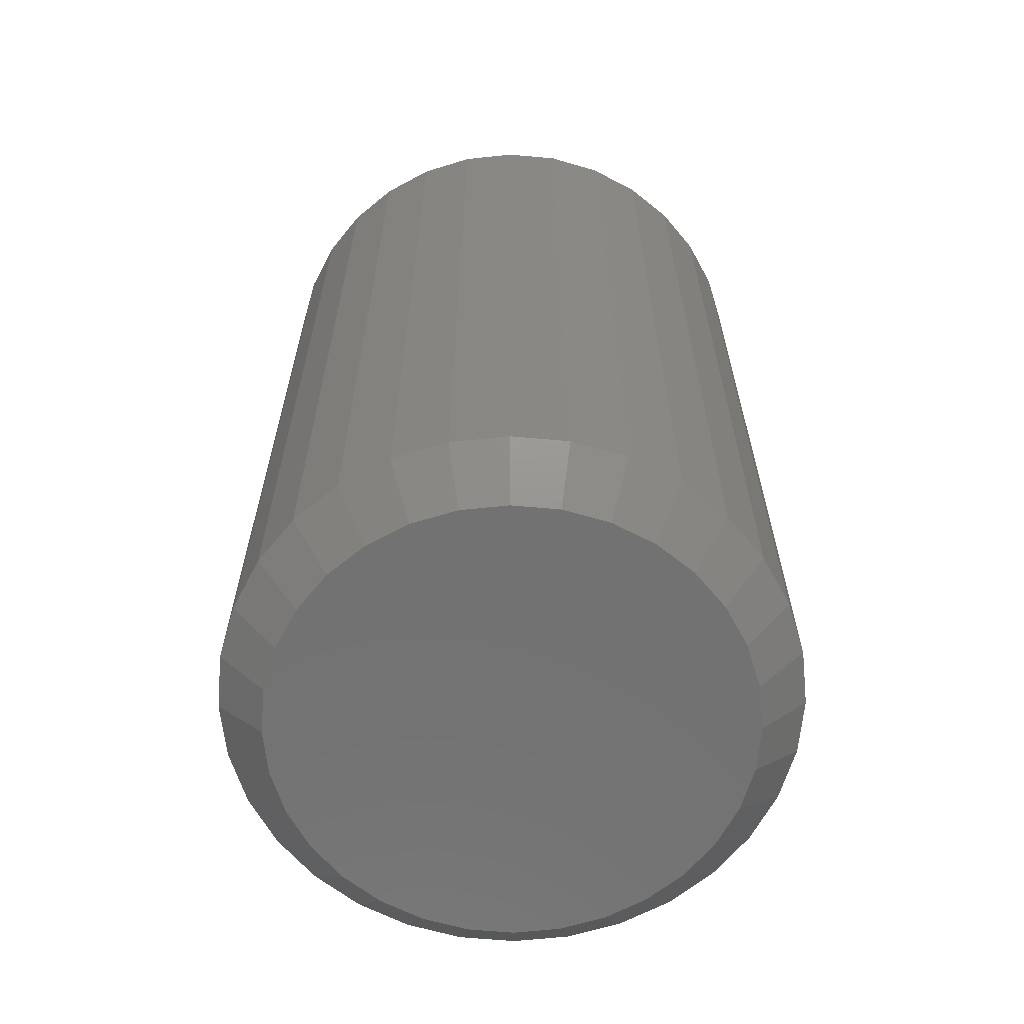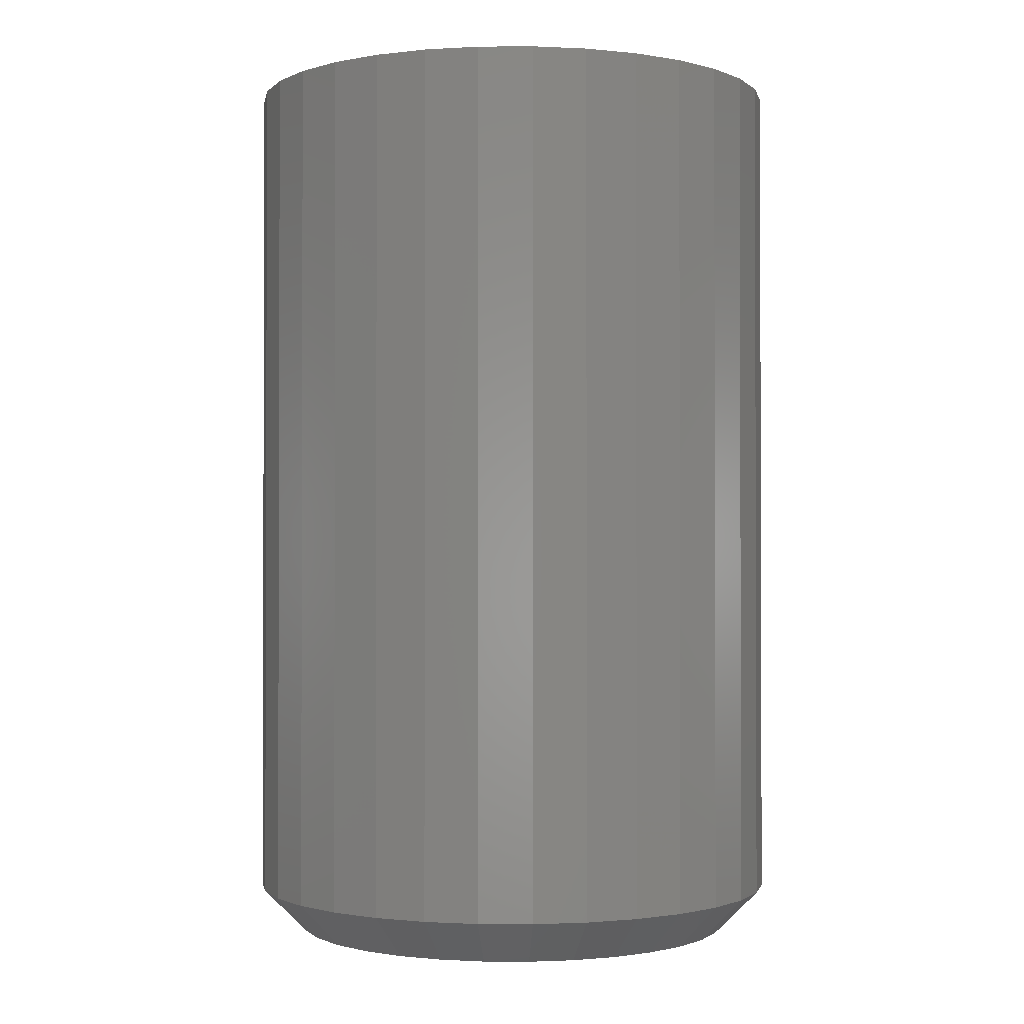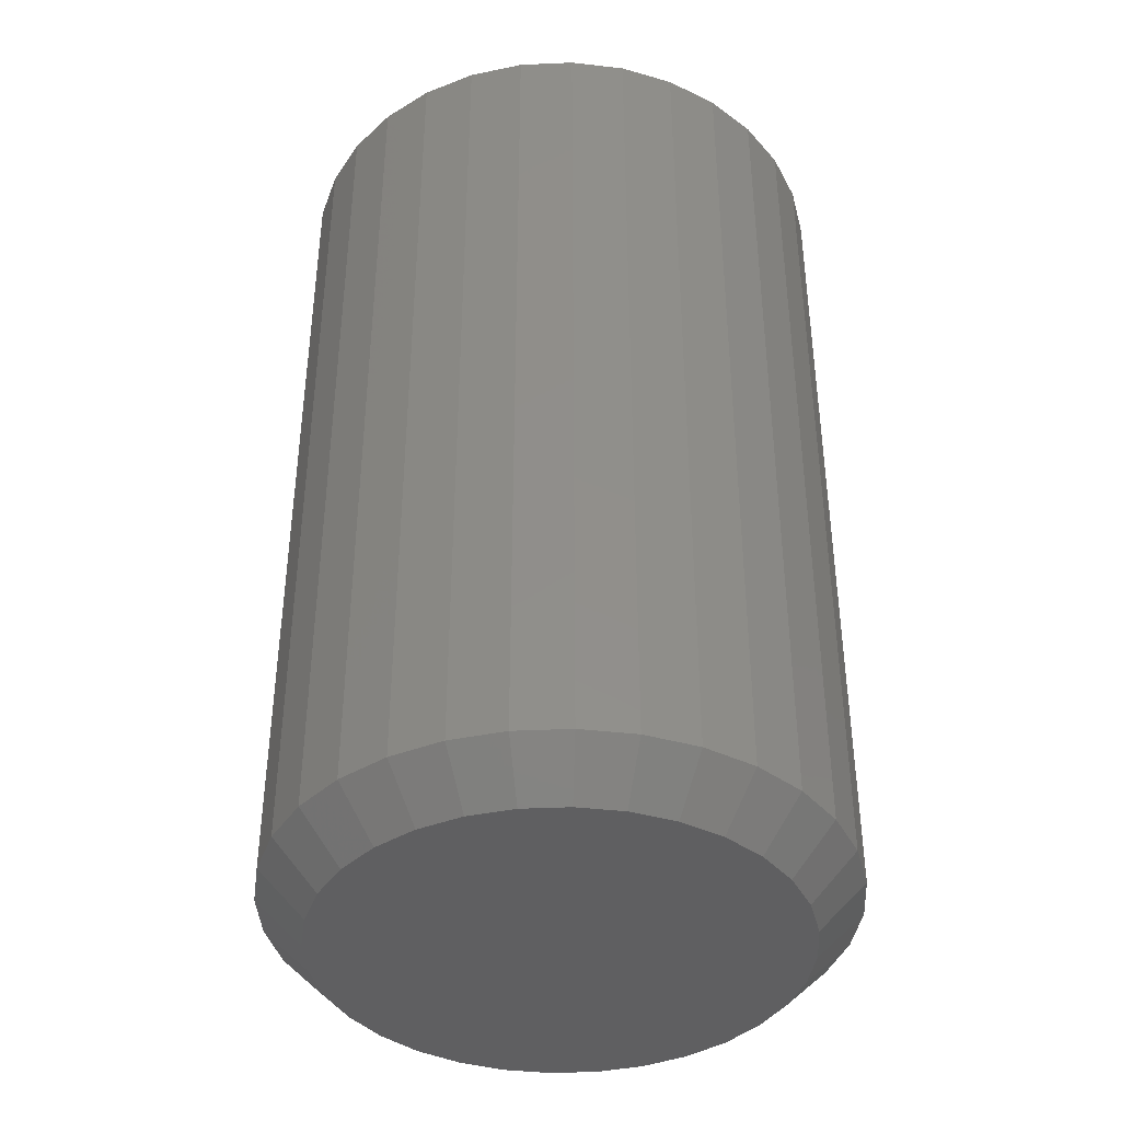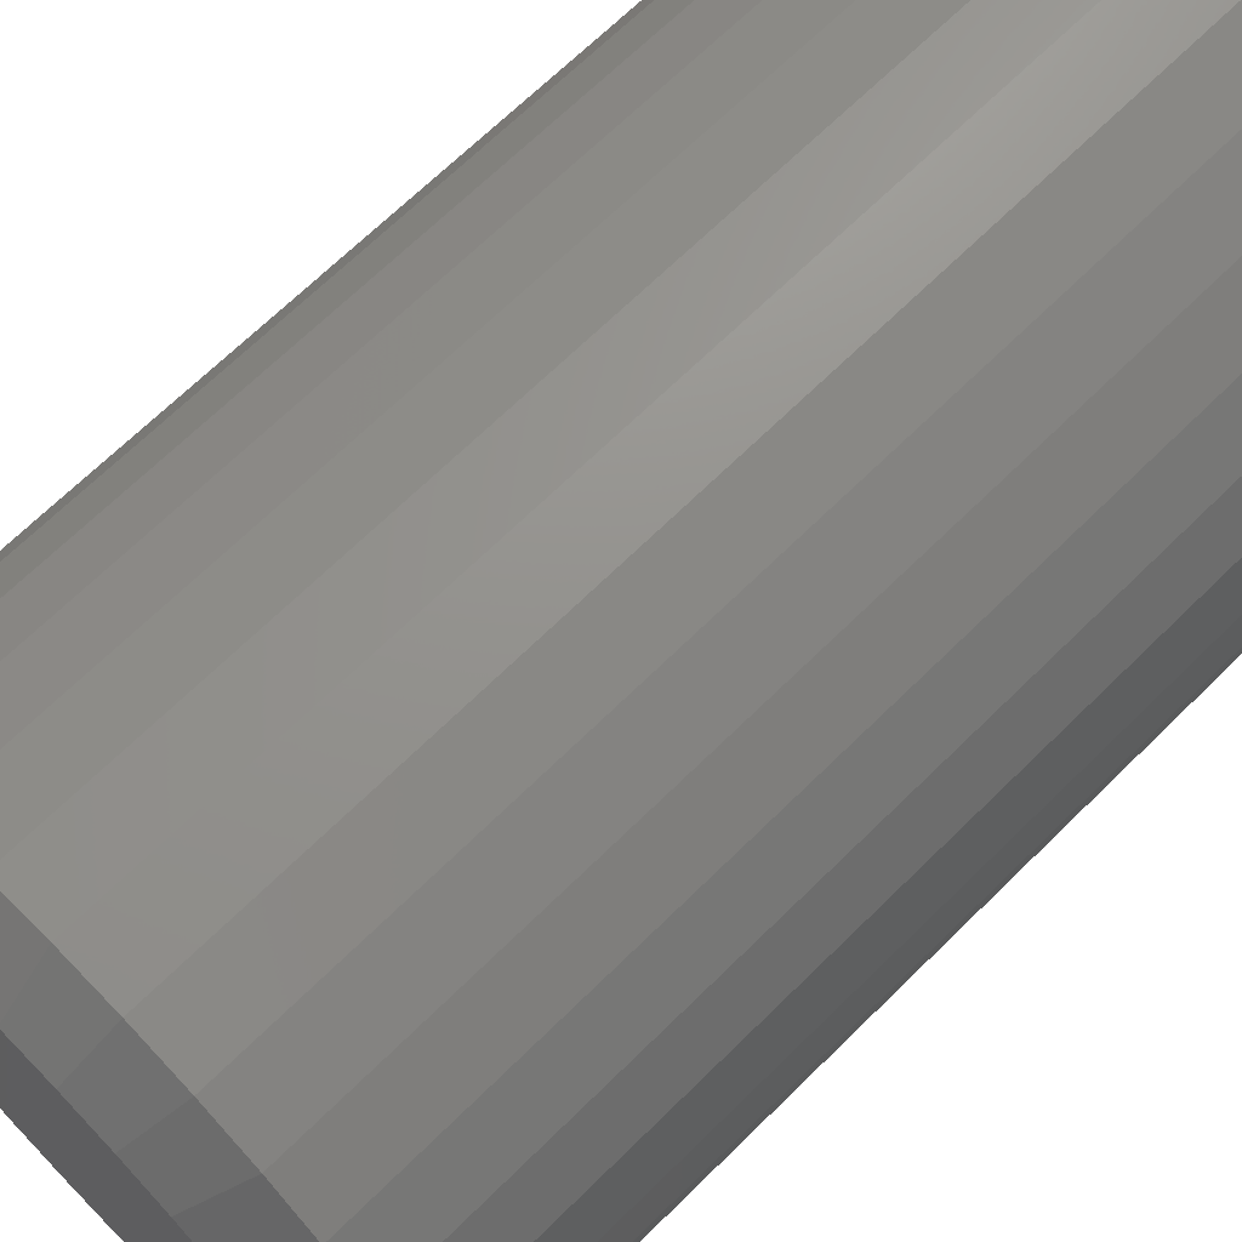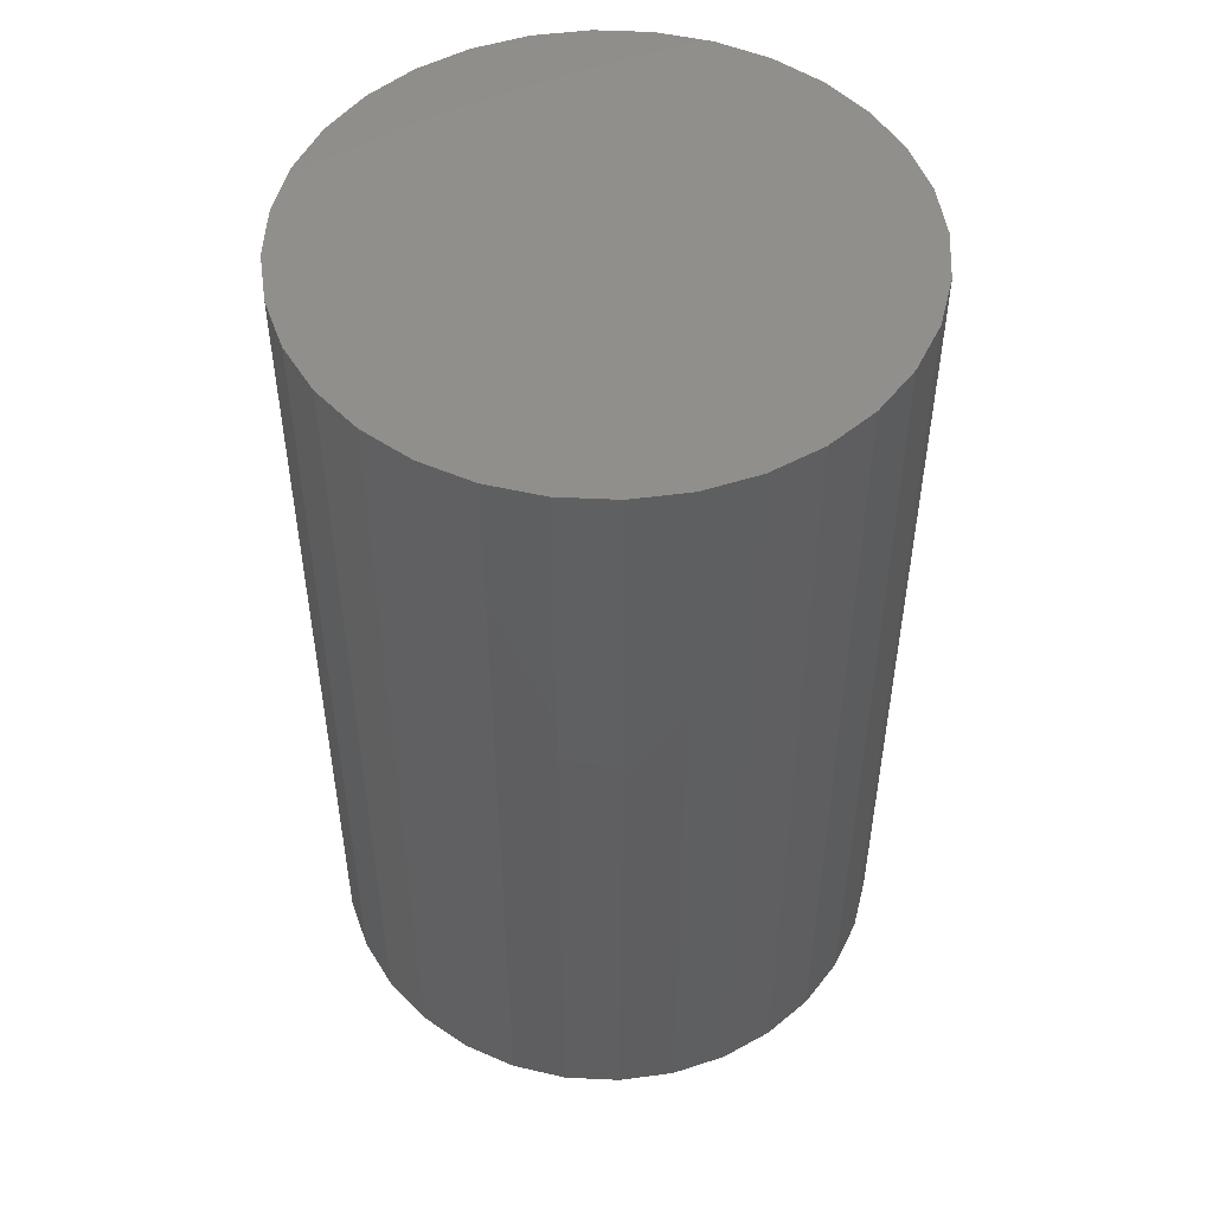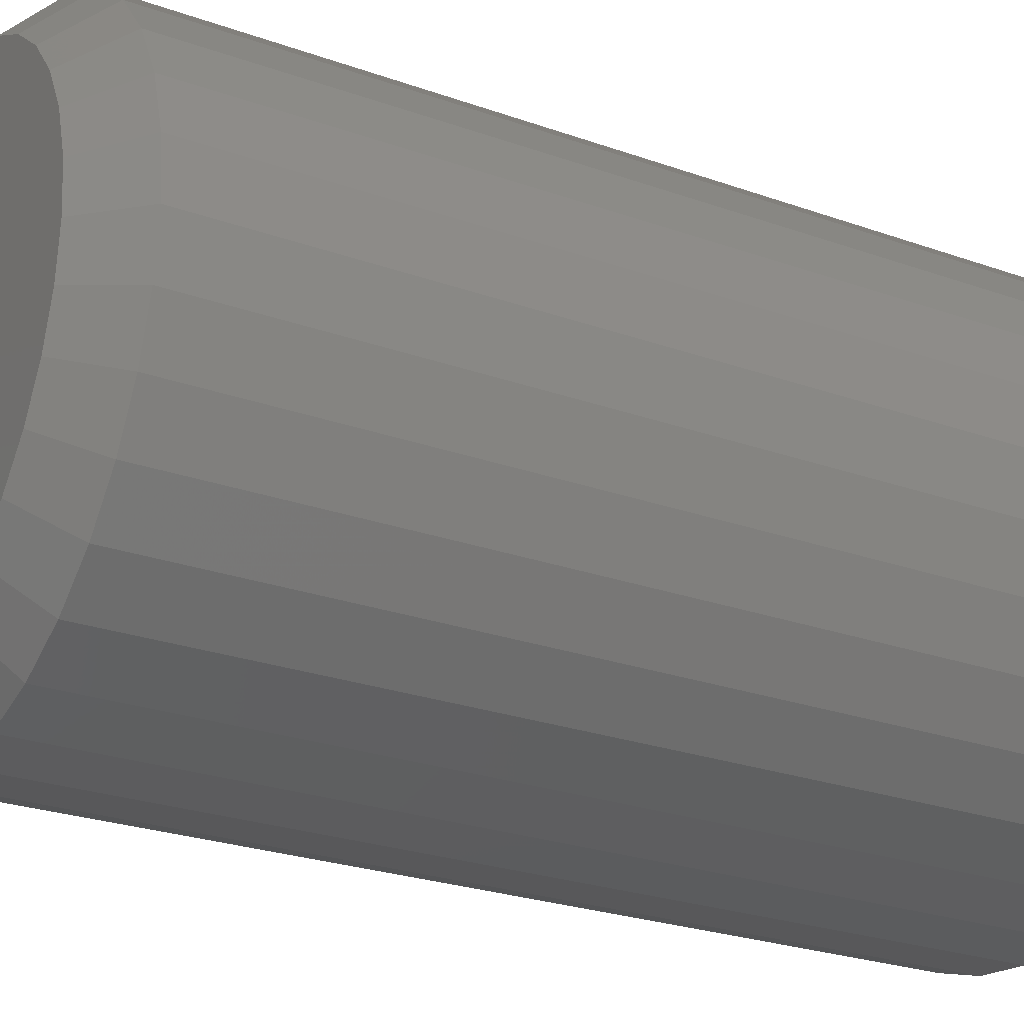
<metadata>
{"format":"stl","ext":"stl","renderer":"f3d","projection":"perspective","resolution":1024,"background":"white","views":[{"elev":-63.8,"azim":56.7,"up":"+Z"},{"elev":-1.1,"azim":-38.0,"up":"+Z"},{"elev":-40.0,"azim":42.5,"up":"+Z"},{"elev":68.2,"azim":-134.6,"up":"+Y"},{"elev":50.4,"azim":19.8,"up":"+Z"},{"elev":-24.9,"azim":-120.4,"up":"+Y"}]}
</metadata>
<code>
# stl→obj: 96 verts, 188 faces
v 0.4788 0.7076 0
v 0.4862 0.7098 0
v 0.4939 0.7106 0
v 0.5016 0.7098 0
v 0.5091 0.7076 0
v 0.4719 0.7039 0
v 0.5159 0.7039 0
v 0.4659 0.699 0
v 0.5219 0.699 0
v 0.461 0.693 0
v 0.5268 0.693 0
v 0.4574 0.6862 0
v 0.5305 0.6862 0
v 0.4551 0.6788 0
v 0.5327 0.6788 0
v 0.5305 0.6559 0
v 0.4574 0.6559 0
v 0.5327 0.6633 0
v 0.461 0.6491 0
v 0.5268 0.6491 0
v 0.4659 0.6431 0
v 0.5219 0.6431 0
v 0.4719 0.6382 0
v 0.5159 0.6382 0
v 0.4788 0.6345 0
v 0.5091 0.6345 0
v 0.4862 0.6323 0
v 0.4939 0.6315 0
v 0.5016 0.6323 0
v 0.4551 0.6633 0
v 0.4544 0.6711 0
v 0.5335 0.6711 0
v 0.5413 0.6711 0.007812
v 0.5413 0.6711 0.1562
v 0.5404 0.6618 0.007812
v 0.5404 0.6618 0.1562
v 0.5377 0.6529 0.007812
v 0.5377 0.6529 0.1562
v 0.5333 0.6447 0.007812
v 0.5333 0.6447 0.1562
v 0.5274 0.6376 0.007812
v 0.5274 0.6376 0.1562
v 0.5202 0.6317 0.007812
v 0.5202 0.6317 0.1562
v 0.512 0.6273 0.007812
v 0.512 0.6273 0.1562
v 0.5032 0.6246 0.007812
v 0.5032 0.6246 0.1562
v 0.4939 0.6237 0.007812
v 0.4939 0.6237 0.1562
v 0.4847 0.6246 0.007812
v 0.4847 0.6246 0.1562
v 0.4758 0.6273 0.007812
v 0.4758 0.6273 0.1562
v 0.4676 0.6317 0.007812
v 0.4676 0.6317 0.1562
v 0.4604 0.6376 0.007812
v 0.4604 0.6376 0.1562
v 0.4545 0.6447 0.007812
v 0.4545 0.6447 0.1562
v 0.4502 0.6529 0.007812
v 0.4502 0.6529 0.1562
v 0.4475 0.6618 0.007812
v 0.4475 0.6618 0.1562
v 0.4465 0.6711 0.007812
v 0.4465 0.6711 0.1562
v 0.4475 0.6803 0.007812
v 0.4475 0.6803 0.1562
v 0.4502 0.6892 0.007812
v 0.4502 0.6892 0.1562
v 0.4545 0.6974 0.007812
v 0.4545 0.6974 0.1562
v 0.4604 0.7045 0.007812
v 0.4604 0.7045 0.1562
v 0.4676 0.7104 0.007812
v 0.4676 0.7104 0.1562
v 0.4758 0.7148 0.007812
v 0.4758 0.7148 0.1562
v 0.4847 0.7175 0.007812
v 0.4847 0.7175 0.1562
v 0.4939 0.7184 0.007812
v 0.4939 0.7184 0.1562
v 0.5032 0.7175 0.007812
v 0.5032 0.7175 0.1562
v 0.512 0.7148 0.007812
v 0.512 0.7148 0.1562
v 0.5202 0.7104 0.007812
v 0.5202 0.7104 0.1562
v 0.5274 0.7045 0.007812
v 0.5274 0.7045 0.1562
v 0.5333 0.6974 0.007812
v 0.5333 0.6974 0.1562
v 0.5377 0.6892 0.007812
v 0.5377 0.6892 0.1562
v 0.5404 0.6803 0.007812
v 0.5404 0.6803 0.1562
f 1 2 3
f 1 3 4
f 5 1 4
f 6 1 5
f 7 6 5
f 8 6 7
f 9 8 7
f 10 8 9
f 11 10 9
f 12 10 11
f 13 12 11
f 14 12 13
f 15 14 13
f 16 17 18
f 19 17 16
f 20 19 16
f 21 19 20
f 22 21 20
f 23 21 22
f 24 23 22
f 25 23 24
f 26 25 24
f 27 25 26
f 28 27 26
f 29 28 26
f 17 30 18
f 18 30 31
f 18 31 32
f 32 31 14
f 32 14 15
f 33 34 35
f 35 34 36
f 35 36 37
f 37 36 38
f 37 38 39
f 39 38 40
f 39 40 41
f 41 40 42
f 41 42 43
f 43 42 44
f 43 44 45
f 45 44 46
f 45 46 47
f 47 46 48
f 47 48 49
f 49 48 50
f 49 50 51
f 51 50 52
f 51 52 53
f 53 52 54
f 53 54 55
f 55 54 56
f 55 56 57
f 57 56 58
f 57 58 59
f 59 58 60
f 59 60 61
f 61 60 62
f 61 62 63
f 63 62 64
f 63 64 65
f 65 64 66
f 65 66 67
f 67 66 68
f 67 68 69
f 69 68 70
f 69 70 71
f 71 70 72
f 71 72 73
f 73 72 74
f 73 74 75
f 75 74 76
f 75 76 77
f 77 76 78
f 77 78 79
f 79 78 80
f 79 80 81
f 81 80 82
f 81 82 83
f 83 82 84
f 83 84 85
f 85 84 86
f 85 86 87
f 87 86 88
f 87 88 89
f 89 88 90
f 89 90 91
f 91 90 92
f 91 92 93
f 93 92 94
f 93 94 95
f 95 94 96
f 95 96 33
f 33 96 34
f 32 95 33
f 32 15 95
f 65 14 31
f 65 67 14
f 13 93 95
f 13 95 15
f 11 89 91
f 91 93 11
f 11 93 13
f 5 85 87
f 5 87 7
f 87 9 7
f 4 81 83
f 83 85 4
f 4 85 5
f 1 77 79
f 1 79 2
f 79 3 2
f 6 73 75
f 75 77 6
f 6 77 1
f 12 69 71
f 12 71 10
f 71 8 10
f 67 69 14
f 14 69 12
f 89 11 9
f 9 87 89
f 81 4 3
f 3 79 81
f 73 6 8
f 8 71 73
f 31 63 65
f 31 30 63
f 33 18 32
f 33 35 18
f 17 61 63
f 17 63 30
f 19 57 59
f 59 61 19
f 19 61 17
f 25 53 55
f 25 55 23
f 55 21 23
f 27 49 51
f 51 53 27
f 27 53 25
f 26 45 47
f 26 47 29
f 47 28 29
f 24 41 43
f 43 45 24
f 24 45 26
f 16 37 39
f 16 39 20
f 39 22 20
f 35 37 18
f 18 37 16
f 57 19 21
f 21 55 57
f 49 27 28
f 28 47 49
f 41 24 22
f 22 39 41
f 82 80 78
f 84 82 78
f 84 78 86
f 86 78 76
f 86 76 88
f 88 76 74
f 88 74 90
f 90 74 72
f 90 72 92
f 92 72 70
f 92 70 94
f 94 70 68
f 94 68 96
f 36 62 38
f 38 62 60
f 38 60 40
f 40 60 58
f 40 58 42
f 42 58 56
f 42 56 44
f 44 56 54
f 44 54 46
f 46 54 52
f 46 52 50
f 46 50 48
f 96 68 34
f 34 68 66
f 34 66 36
f 36 66 64
f 36 64 62

</code>
